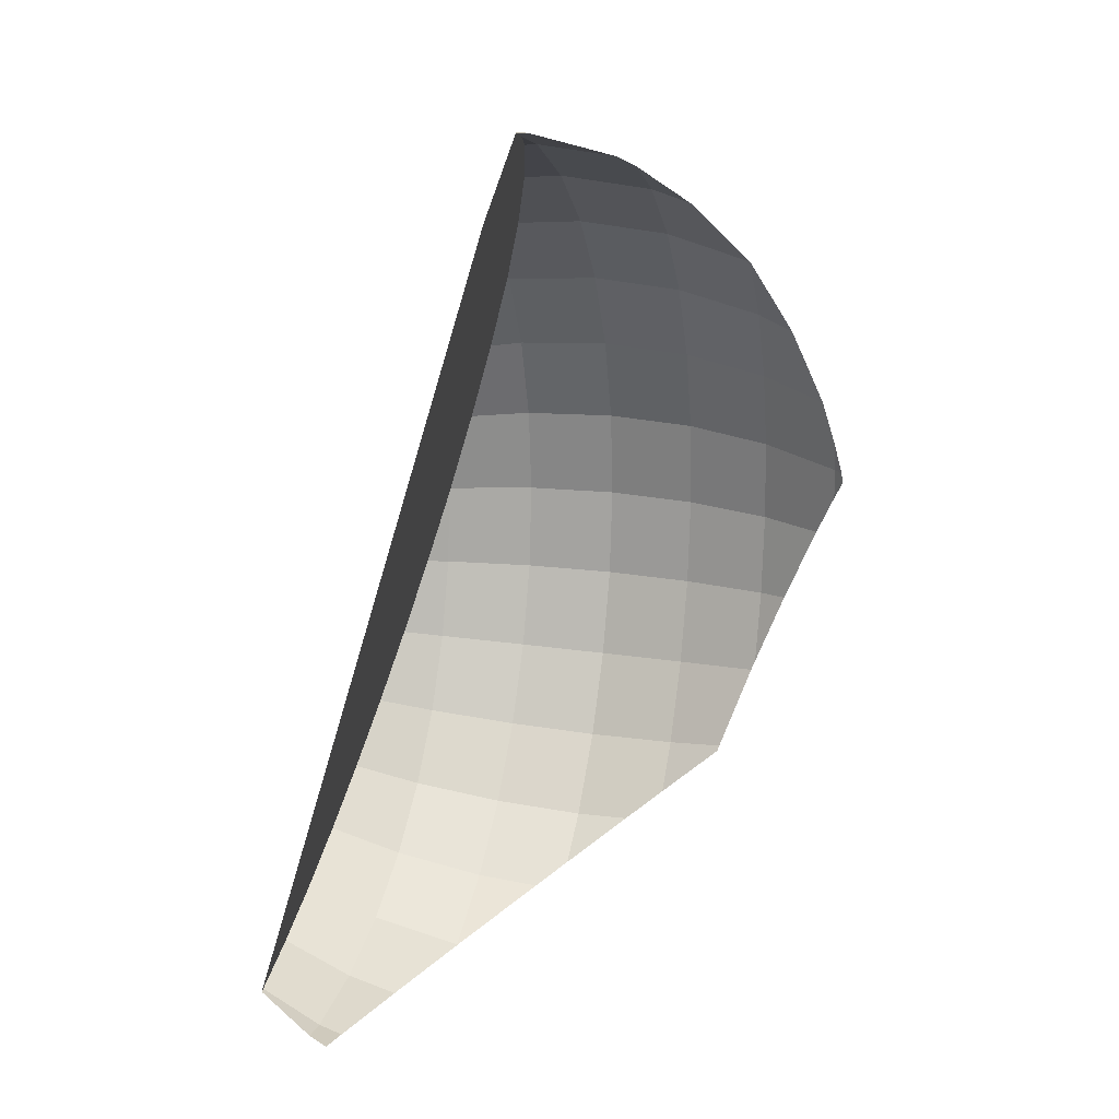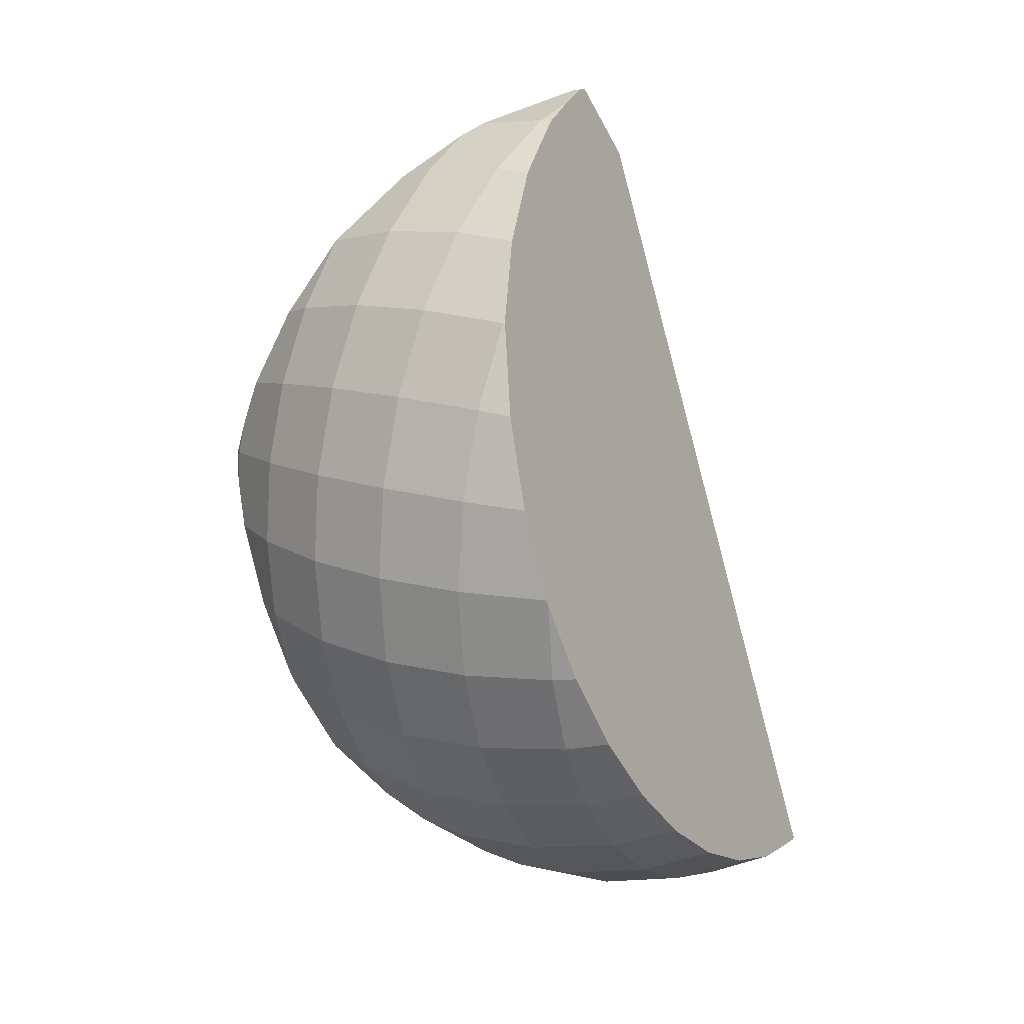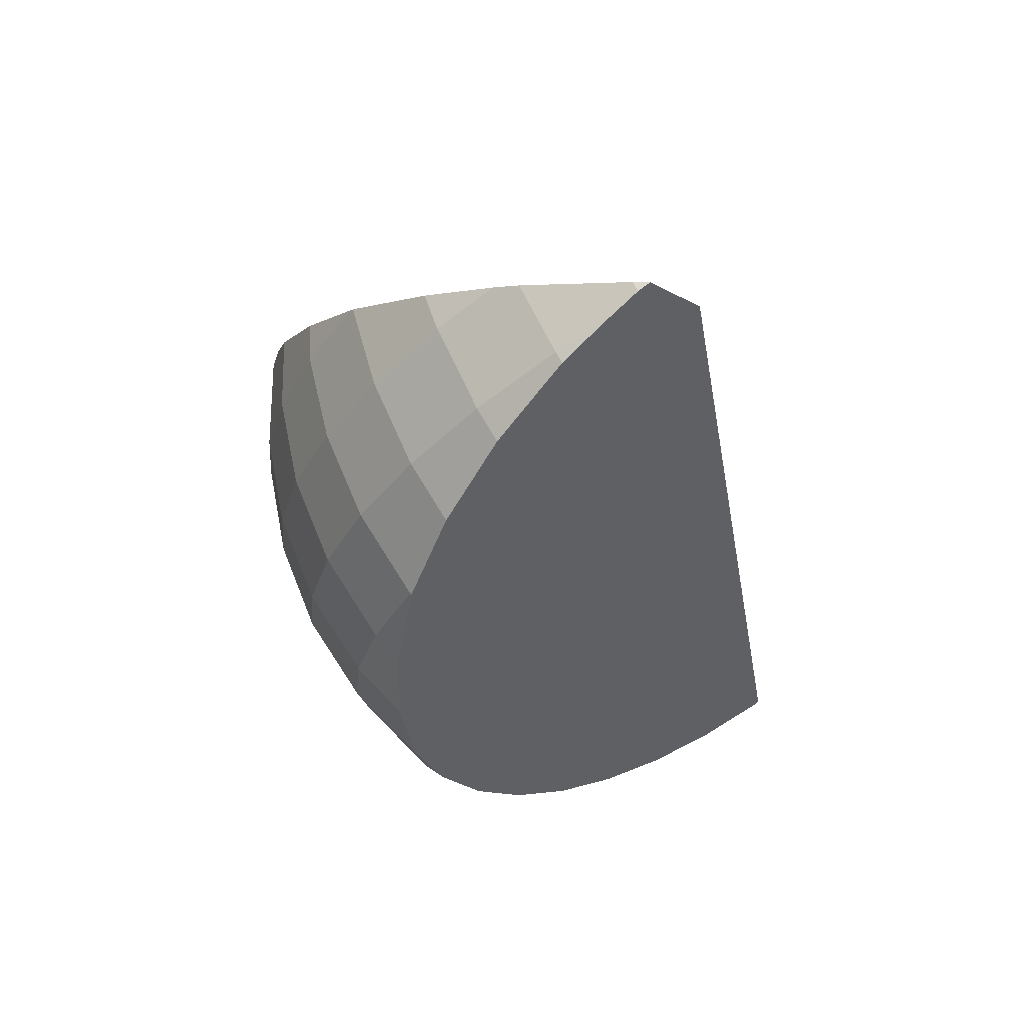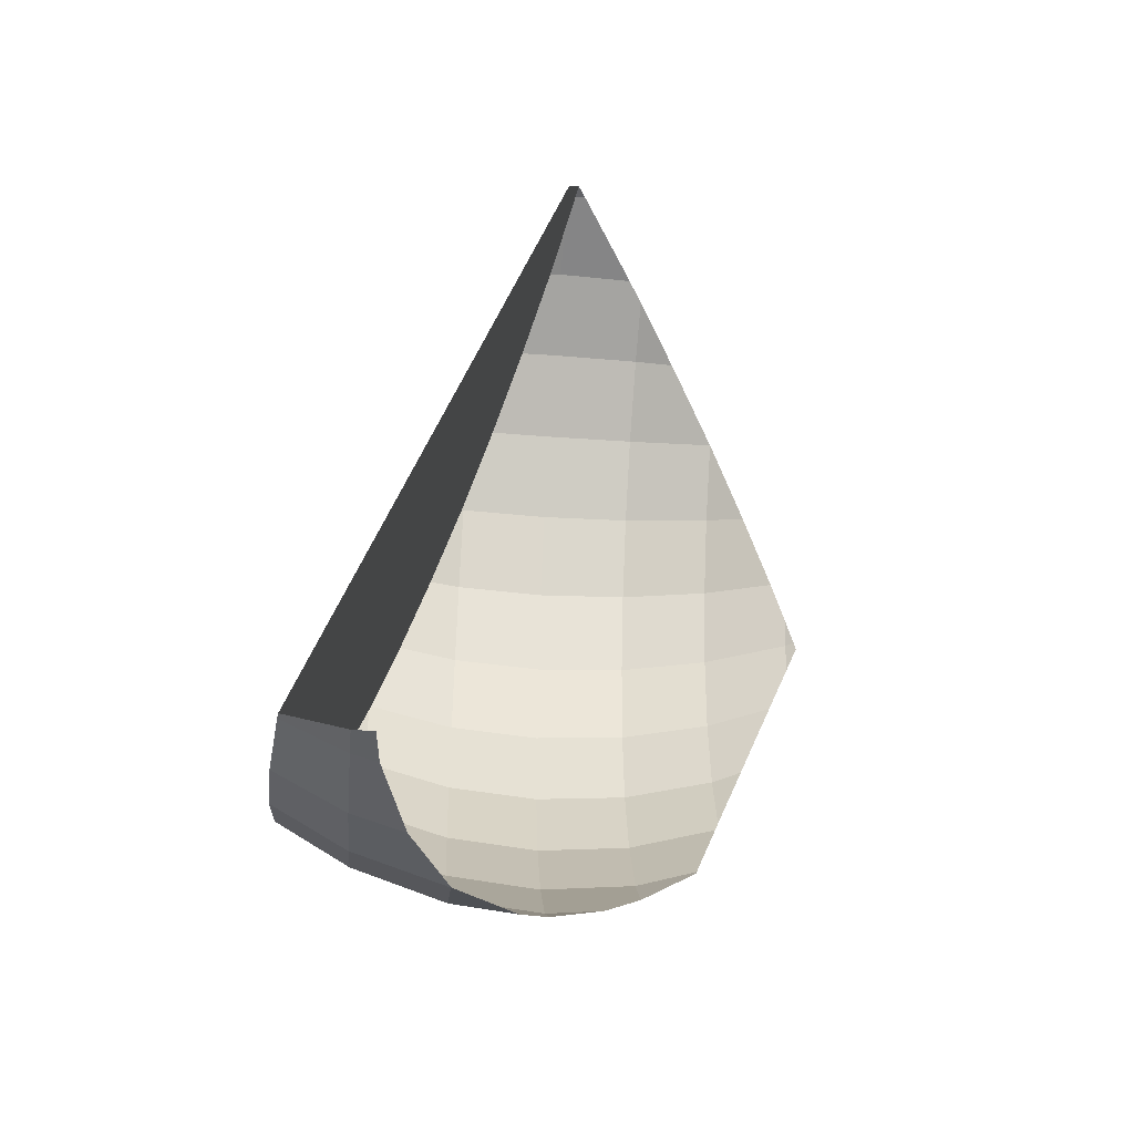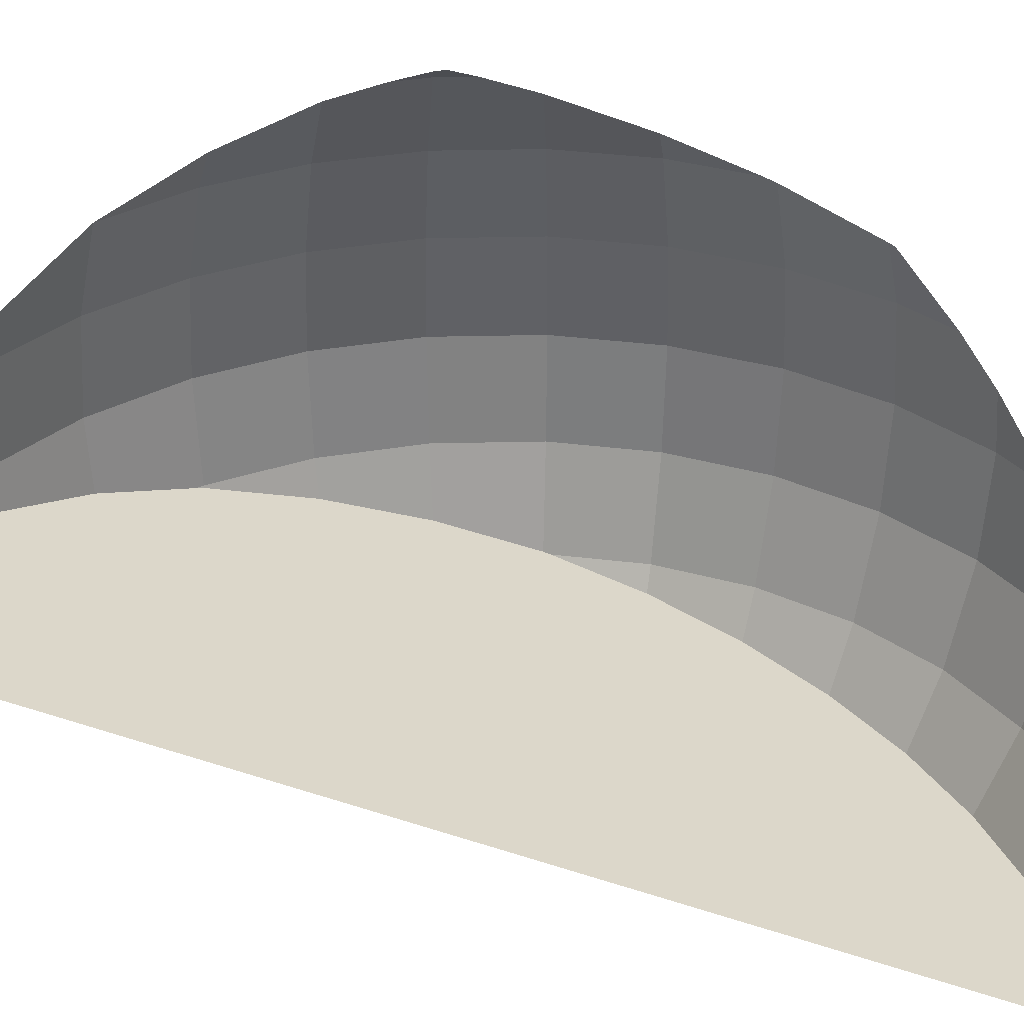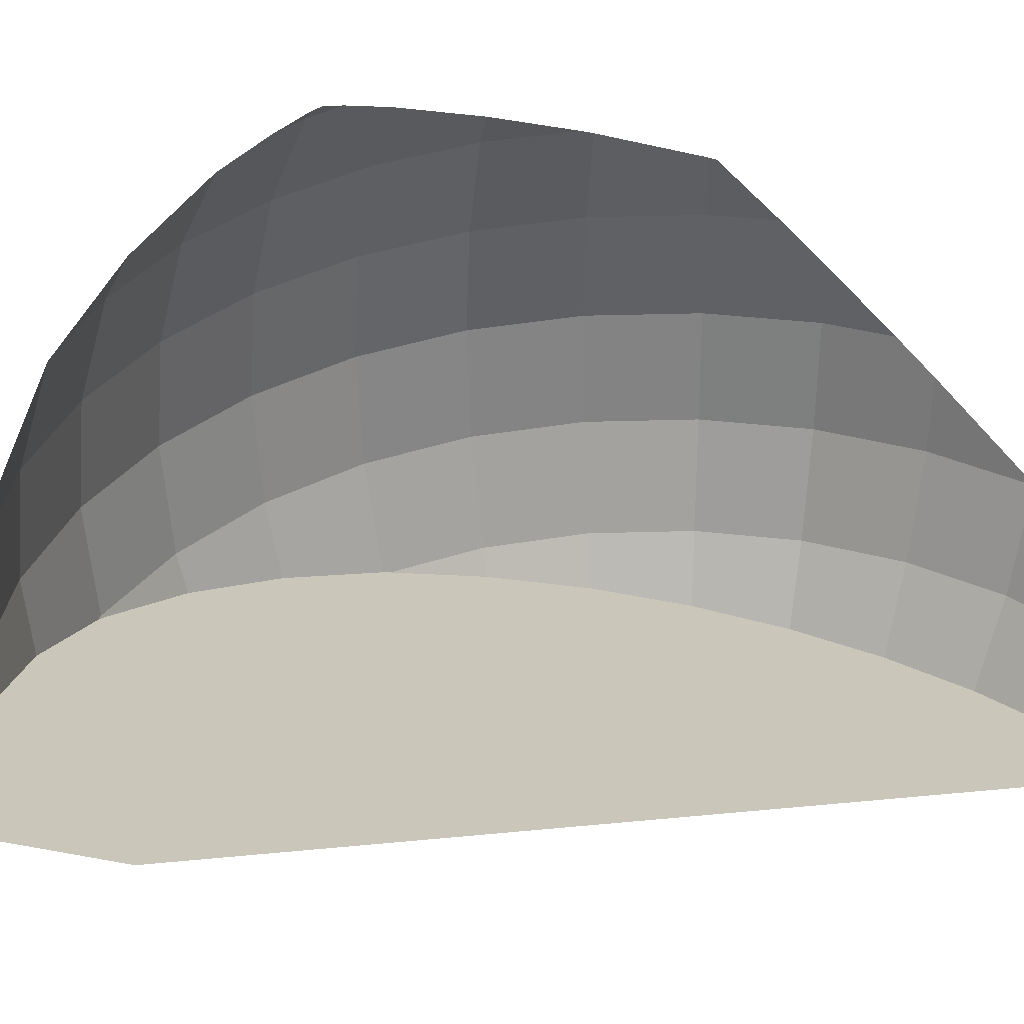
<metadata>
{"format":"obj","ext":"obj","renderer":"f3d","projection":"perspective","resolution":1024,"background":"white","views":[{"elev":20.2,"azim":106.0,"up":"+Z"},{"elev":15.6,"azim":-55.5,"up":"+Z"},{"elev":71.2,"azim":-27.6,"up":"+Z"},{"elev":-45.2,"azim":84.9,"up":"+Z"},{"elev":35.1,"azim":93.9,"up":"+Y"},{"elev":34.6,"azim":59.6,"up":"+Y"}]}
</metadata>
<code>
o Sphere.016
v -0.3827 0 0.9239
v -0.5449 0.1951 0.8155
v -0.5556 0 0.8315
v -0.6533 0.3827 0.6533
v -0.6935 0.1951 0.6935
v -0.7071 0 0.7071
v -0.7682 0.3827 0.5133
v -0.8155 0.1951 0.5449
v -0.8315 0 0.5556
v -0.8155 -0.1951 0.5449
v -0.8536 0.3827 0.3536
v -0.9061 0.1951 0.3753
v -0.9239 0 0.3827
v -0.9061 -0.1951 0.3753
v -0.8155 0.5556 0.1622
v -0.9061 0.3827 0.1802
v -0.9619 0.1951 0.1913
v -0.9808 0 0.1951
v -0.9619 -0.1951 0.1913
v -0.9239 0.3827 0
v -0.9808 0.1951 0
v -1 0 0
v -0.9808 -0.1951 0
v -0.9061 0.3827 -0.1802
v -0.9619 0.1951 -0.1913
v -0.9808 0 -0.1951
v -0.9619 -0.1951 -0.1913
v -0.9061 -0.3827 -0.1802
v -0.9061 0.1951 -0.3753
v -0.9239 0 -0.3827
v -0.9061 -0.1951 -0.3753
v -0.8536 -0.3827 -0.3536
v -0.8155 0.1951 -0.5449
v -0.8315 0 -0.5556
v -0.8155 -0.1951 -0.5449
v -0.7682 -0.3827 -0.5133
v -0.7071 0 -0.7071
v -0.6935 -0.1951 -0.6935
v -0.6533 -0.3827 -0.6533
v -0.5449 -0.1951 -0.8155
v -0.5133 -0.3827 -0.7682
v -0.3753 -0.1951 -0.9061
v -0.3536 -0.3827 -0.8536
v -0.1802 -0.3827 -0.9061
v 0 -0.3827 -0.9239
v -0.1947 0.01845 0.979
v -0.3817 -0.02491 0.9216
v -0.2772 0 0.9559
v -0.5513 -0.07769 0.8251
v -0.6976 -0.1366 0.6976
v -0.8144 -0.1993 0.5442
v -0.8074 -0.1951 0.5548
v -0.8871 -0.2628 0.3675
v -0.9237 -0.3235 0.1837
v -0.9249 -0.3792 0
v -0.8831 -0.4266 -0.1757
v -0.9227 -0.3827 -0.01239
v -0.8127 -0.4655 -0.3366
v -0.718 -0.4956 -0.4797
v -0.6026 -0.5167 -0.6026
v -0.4699 -0.5287 -0.7033
v -0.3231 -0.5315 -0.7801
v -0.1654 -0.5251 -0.8315
v 0 -0.5096 -0.8561
v -0.3765 0.1643 0.9089
v -0.5305 0.2803 0.794
v -0.4189 0.1951 0.8829
v -0.7322 0.4636 0.4893
v -0.7821 0.5273 0.324
v -0.8017 0.5727 0.1595
v -0.796 0.5556 0.2264
v -0.1943 0.0411 0.9768
v -0.166 0.02317 0.9814
v -0.8537 0.5139 0
v -0.8222 0.5556 0.0945
v -0.8747 0.4427 -0.174
v -0.8558 0.3748 -0.3545
v -0.8599 0.3827 -0.3327
v -0.7843 0.3189 -0.524
v -0.8008 0.5762 0.1393
v 0.05461 -0.3827 -0.9185
v 0.01312 -0.5077 -0.8558
v -0.05876 -0.009229 0.825
v -0.6989 0.1177 -0.6989
v -0.7398 0.1951 -0.6371
v -0.5523 -0.05947 -0.8266
v -0.6108 0 -0.7861
v -0.3754 -0.1934 -0.9063
v -0.1864 -0.2784 -0.9372
v -0.3723 -0.1951 -0.907
v 0 -0.3318 -0.9393
v -0.7772 0.316 -0.534
v 0.06745 -0.3404 -0.9301
f 73 72 46
f 47 48 1
f 67 66 2
f 47 1 3 49
f 3 2 5 6
f 49 3 6 50
f 51 52 10
f 5 4 7 8
f 6 5 8 9
f 50 6 9 10 52
f 8 7 11 12
f 9 8 12 13
f 10 9 13 14
f 51 10 14 53
f 71 70 15
f 12 11 16 17
f 13 12 17 18
f 14 13 18 19
f 53 14 19 54
f 18 17 21 22
f 19 18 22 23
f 54 19 23 55
f 17 16 20 21
f 21 20 24 25
f 22 21 25 26
f 23 22 26 27
f 55 23 27 28 57
f 56 57 28
f 26 25 29 30
f 27 26 30 31
f 28 27 31 32
f 56 28 32 58
f 30 29 33 34
f 31 30 34 35
f 32 31 35 36
f 58 32 36 59
f 35 34 37 38
f 36 35 38 39
f 59 36 39 60
f 39 38 40 41
f 60 39 41 61
f 41 40 42 43
f 61 41 43 62
f 62 43 44 63
f 63 44 45 64
f 11 69 71 15 16
f 7 68 69 11
f 7 4 68
f 2 66 4 5
f 46 72 65 1 48
f 1 65 67 2 3
f 25 24 78 77 29
f 29 77 79 33
f 24 76 78
f 15 70 80 75
f 16 15 75 74 20
f 20 74 76 24
f 61 62 63 64 82 83 73 46 48 47 49 50 52 51 53 54 55 57 56 58 59 60
f 64 45 81 82
f 45 91 93 81
f 43 42 90 89 44
f 44 89 91 45
f 42 88 90
f 38 37 87 86 40
f 40 86 88 42
f 33 79 92 85
f 34 33 85 84 37
f 37 84 87

</code>
